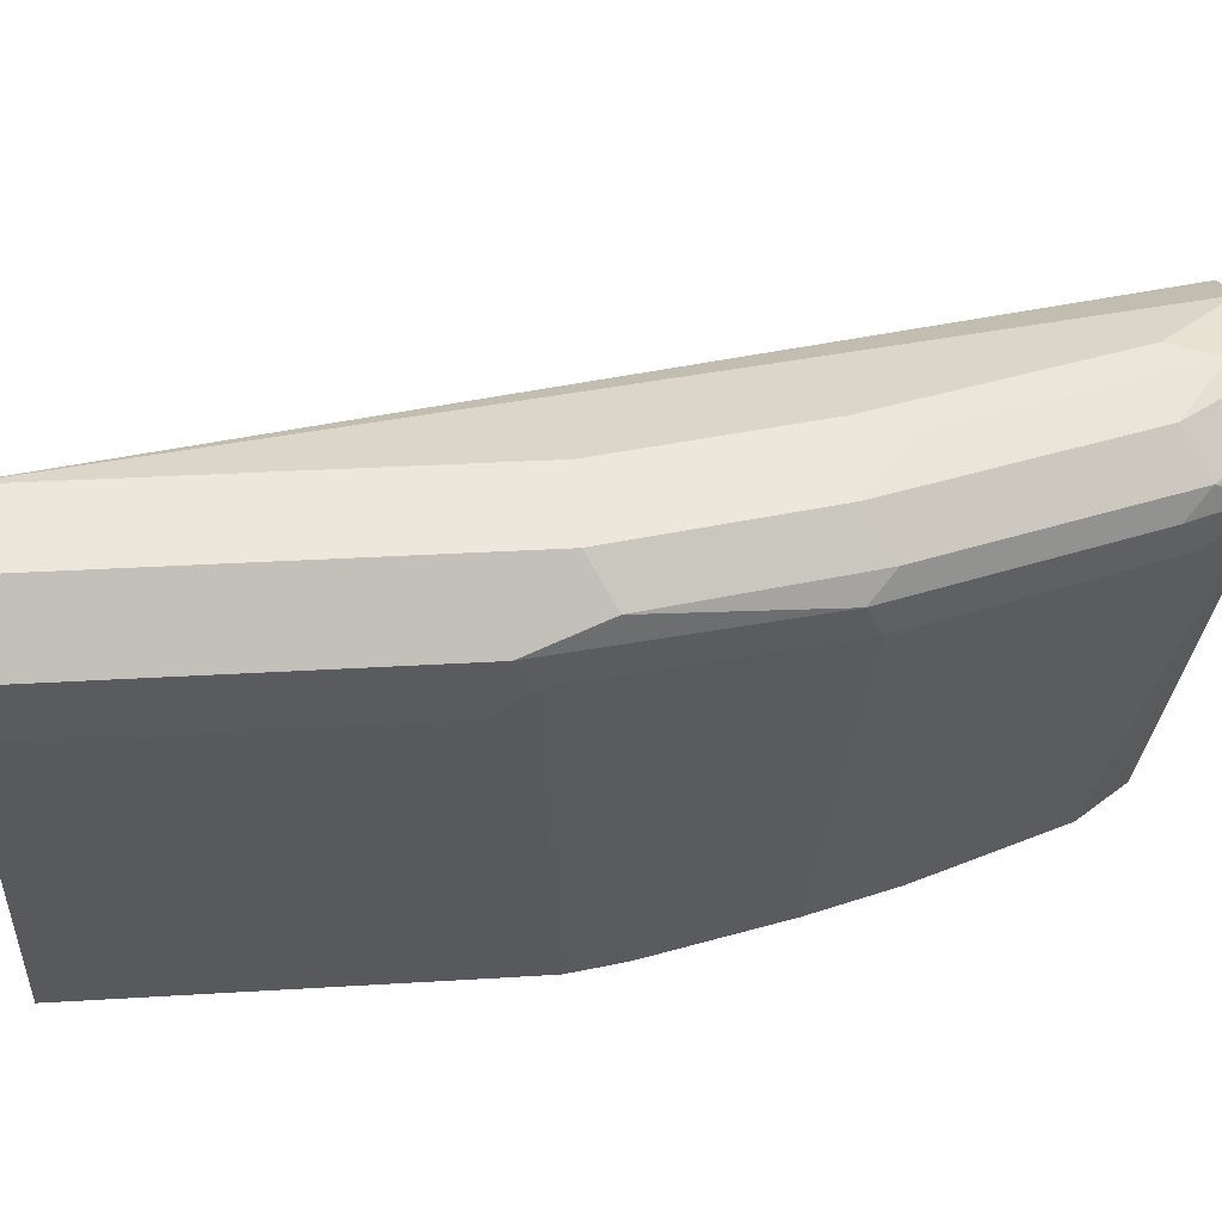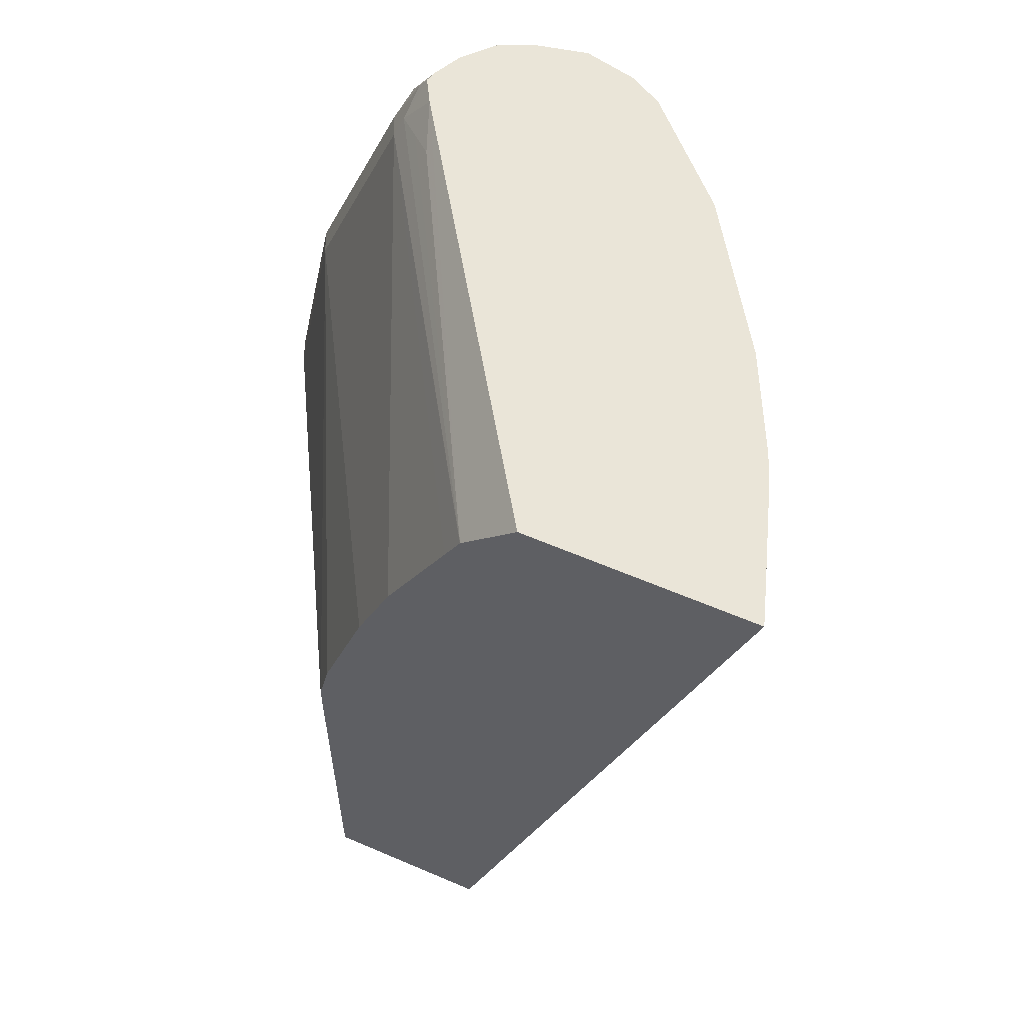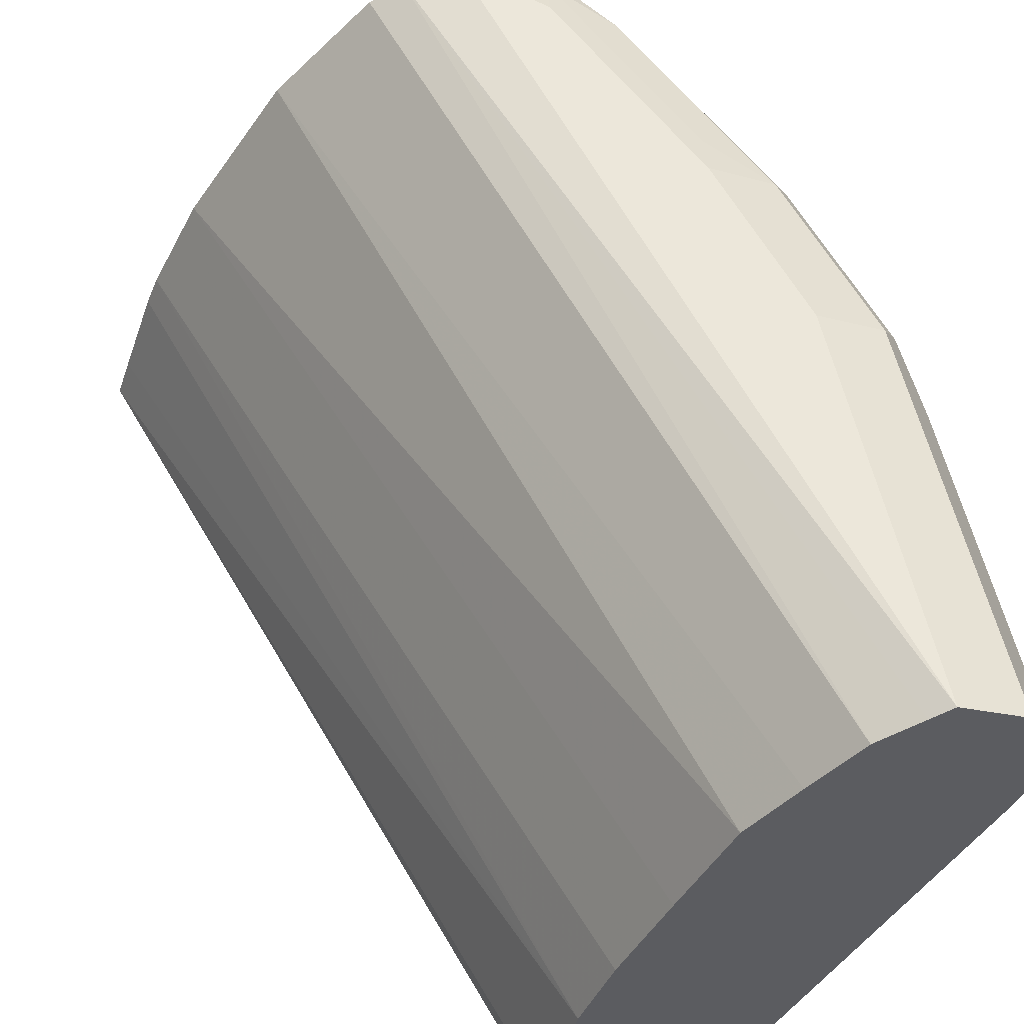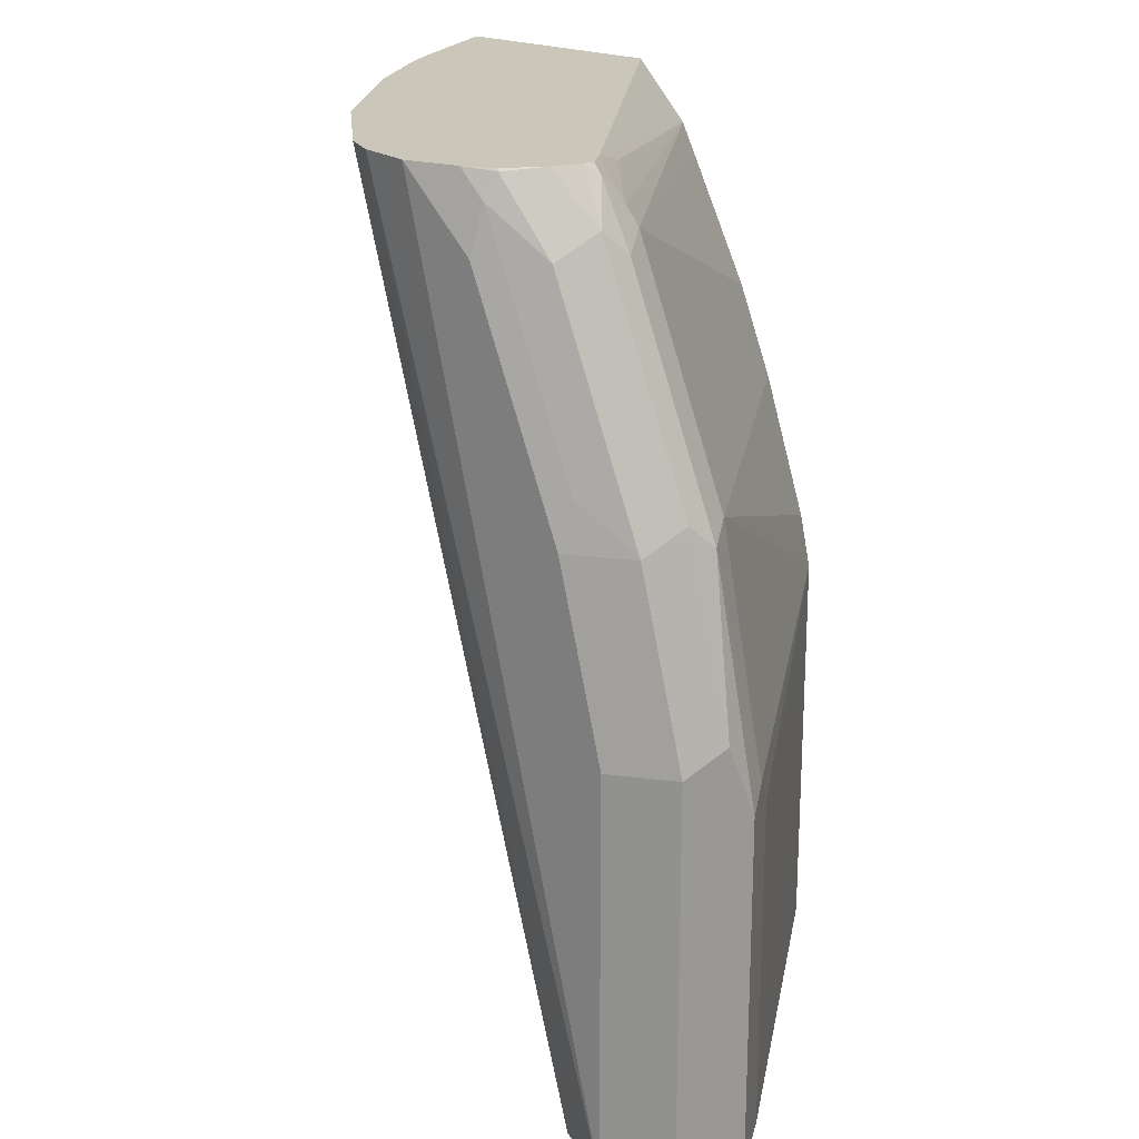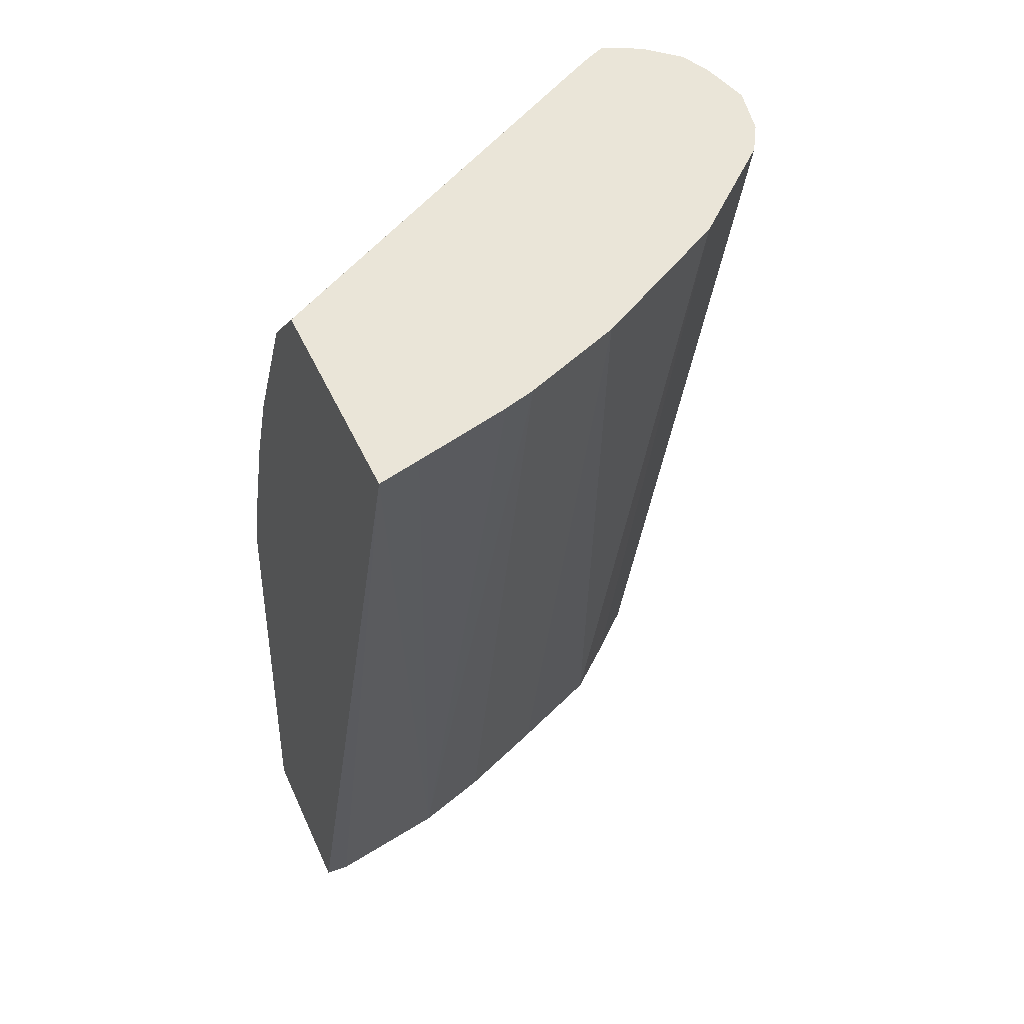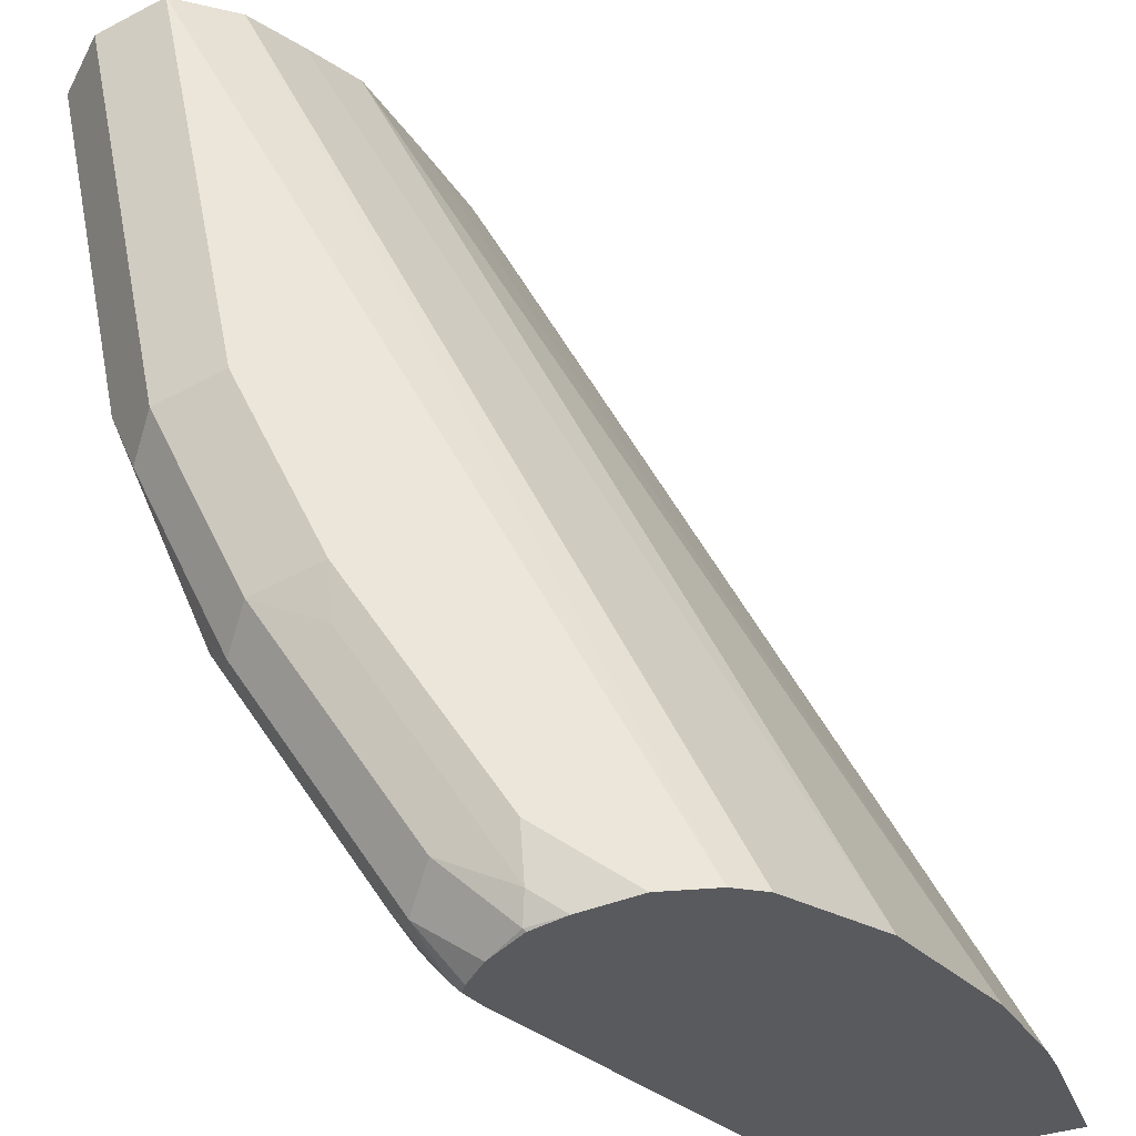
<metadata>
{"format":"obj","ext":"obj","renderer":"f3d","projection":"perspective","resolution":1024,"background":"white","views":[{"elev":30.0,"azim":-95.2,"up":"+Y"},{"elev":59.4,"azim":23.9,"up":"+Z"},{"elev":51.0,"azim":169.2,"up":"+Y"},{"elev":21.2,"azim":-140.5,"up":"+Z"},{"elev":45.1,"azim":67.4,"up":"+Z"},{"elev":54.4,"azim":-11.2,"up":"+Y"}]}
</metadata>
<code>
v -0.2717 0.5781 0.3892
v -0.2764 0.5921 0.3892
v -0.3499 0.5781 0.3892
v -0.3714 0.5781 0.07349
v -0.3714 0.5858 0.07349
v -0.3816 0.6265 0.07349
v -0.2872 0.6237 0.3892
v -0.4442 0.7187 0.3892
v -0.3691 0.5781 0.3689
v -0.4296 0.5781 0.07349
v -0.392 0.6519 0.07349
v -0.2914 0.6341 0.3892
v -0.4462 0.7106 0.3801
v -0.4379 0.7023 0.3842
v -0.449 0.7271 0.3892
v -0.4545 0.7189 0.3759
v -0.4572 0.7161 0.3691
v -0.3692 0.5781 0.3687
v -0.5013 0.7051 0.07349
v -0.4296 0.5781 0.08264
v -0.4003 0.6684 0.07349
v -0.3079 0.6671 0.3892
v -0.4481 0.7307 0.3892
v -0.4517 0.7271 0.3856
v -0.3746 0.5781 0.3579
v -0.4627 0.7271 0.3636
v -0.4903 0.7161 0.2864
v -0.4091 0.5781 0.2826
v -0.3965 0.5781 0.314
v -0.3911 0.5781 0.3248
v -0.5068 0.7161 0.07349
v -0.5013 0.7051 0.1928
v -0.4296 0.5781 0.198
v -0.4076 0.6831 0.07349
v -0.341 0.7167 0.3892
v -0.4245 0.7157 0.07349
v -0.4431 0.7406 0.3892
v -0.4586 0.7354 0.3718
v -0.4916 0.7354 0.2892
v -0.4958 0.7271 0.2809
v -0.5068 0.7161 0.2038
v -0.4295 0.5781 0.215
v -0.4254 0.5781 0.2335
v -0.5077 0.718 0.07349
v -0.4296 0.5781 0.2146
v -0.374 0.7497 0.3892
v -0.4407 0.7326 0.07349
v -0.4332 0.7515 0.3892
v -0.4338 0.7519 0.3883
v -0.4517 0.7492 0.3636
v -0.4847 0.7492 0.2809
v -0.5082 0.7354 0.2231
v -0.5123 0.7271 0.1983
v -0.5123 0.7271 0.07349
v -0.3855 0.7561 0.3892
v -0.4572 0.7492 0.07349
v -0.4226 0.7561 0.3892
v -0.4317 0.7561 0.3801
v -0.4648 0.7561 0.2975
v -0.4627 0.7602 0.2809
v -0.5013 0.7492 0.2148
v -0.5068 0.7381 0.2148
v -0.5098 0.7321 0.07349
v -0.3966 0.7585 0.3892
v -0.461 0.751 0.07349
v -0.4718 0.7565 0.07349
v -0.4792 0.7602 0.07349
v -0.4143 0.7579 0.3892
v -0.4296 0.7602 0.3636
v -0.4792 0.7602 0.2148
v -0.4964 0.7516 0.07349
v -0.5013 0.7492 0.07349
v -0.5068 0.7381 0.07349
v -0.404 0.7602 0.3892
v -0.4853 0.7571 0.07349
v -0.4131 0.7602 0.3801
f 39 50 51
f 32 33 45
f 32 45 41
f 35 36 47
f 35 47 56
f 40 52 53
f 35 56 46
f 38 50 39
f 37 49 50
f 37 50 38
f 39 51 61
f 39 61 52
f 39 52 40
f 31 41 44
f 37 48 49
f 27 43 28
f 23 37 38
f 27 41 42
f 40 53 41
f 17 29 30
f 17 30 25
f 19 20 33
f 19 33 32
f 19 32 41
f 19 41 31
f 21 34 22
f 22 34 36
f 22 36 35
f 23 38 24
f 24 38 26
f 26 38 39
f 26 39 40
f 27 40 41
f 27 42 43
f 41 53 44
f 68 74 76
f 44 53 54
f 58 60 59
f 60 69 76
f 60 76 74
f 60 74 67
f 60 67 70
f 60 70 61
f 61 70 75
f 61 75 71
f 61 71 72
f 61 72 73
f 61 73 62
f 62 73 63
f 64 67 74
f 67 75 70
f 17 28 29
f 58 69 60
f 41 45 42
f 58 68 69
f 55 67 64
f 46 56 55
f 48 57 49
f 49 57 58
f 49 58 50
f 50 58 59
f 50 59 51
f 51 59 60
f 51 60 61
f 52 61 62
f 52 62 53
f 53 62 63
f 68 76 69
f 55 56 65
f 55 65 66
f 55 66 67
f 57 68 58
f 17 27 28
f 53 63 54
f 17 26 40
f 1 25 30
f 1 30 29
f 1 29 28
f 1 28 43
f 1 43 42
f 1 42 45
f 1 45 33
f 1 33 20
f 1 20 10
f 1 10 4
f 1 4 5
f 1 5 6
f 1 6 2
f 2 6 7
f 3 8 9
f 1 18 25
f 4 10 19
f 1 9 18
f 1 8 3
f 17 40 27
f 1 2 7
f 1 7 12
f 1 12 22
f 1 22 35
f 1 35 46
f 1 46 55
f 1 55 64
f 1 64 74
f 1 74 68
f 1 68 57
f 1 57 48
f 1 48 37
f 1 37 23
f 1 15 8
f 1 3 9
f 4 19 31
f 1 23 15
f 4 44 54
f 8 14 9
f 8 15 16
f 8 16 13
f 9 16 17
f 9 17 18
f 9 14 13
f 9 13 16
f 11 21 22
f 11 22 12
f 15 23 24
f 15 24 16
f 16 24 17
f 17 25 18
f 17 24 26
f 4 31 44
f 8 13 14
f 6 12 7
f 10 20 19
f 4 6 5
f 4 54 63
f 6 11 12
f 4 63 73
f 4 73 72
f 4 72 71
f 4 75 67
f 4 67 66
f 4 66 65
f 4 71 75
f 4 65 56
f 4 56 47
f 4 47 36
f 4 36 34
f 4 34 21
f 4 21 11
f 4 11 6

</code>
